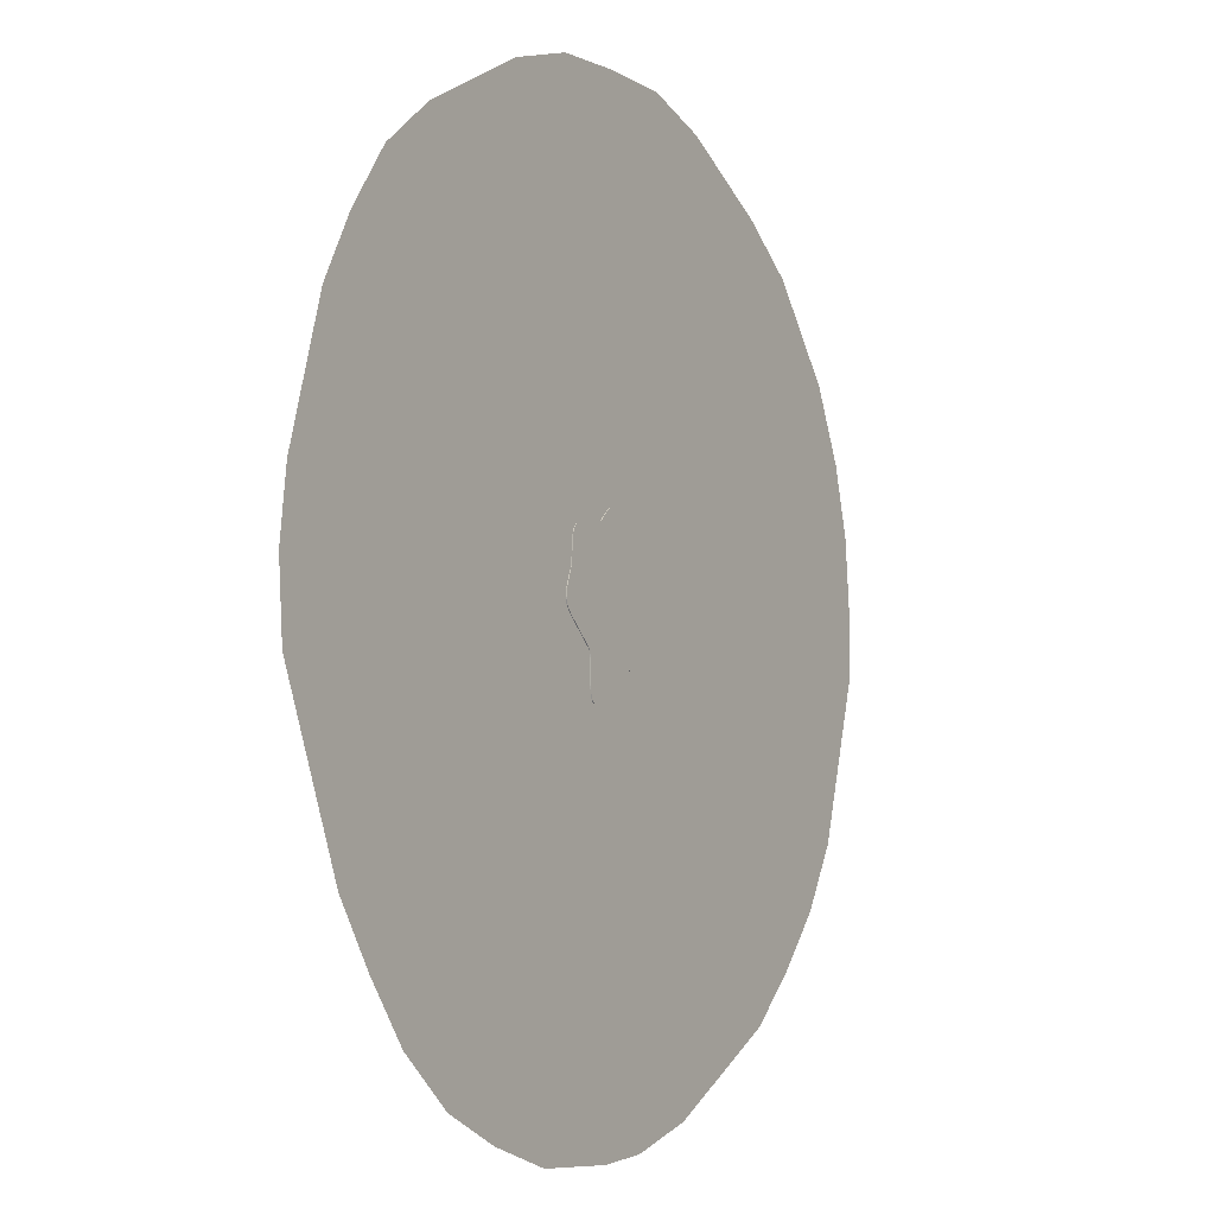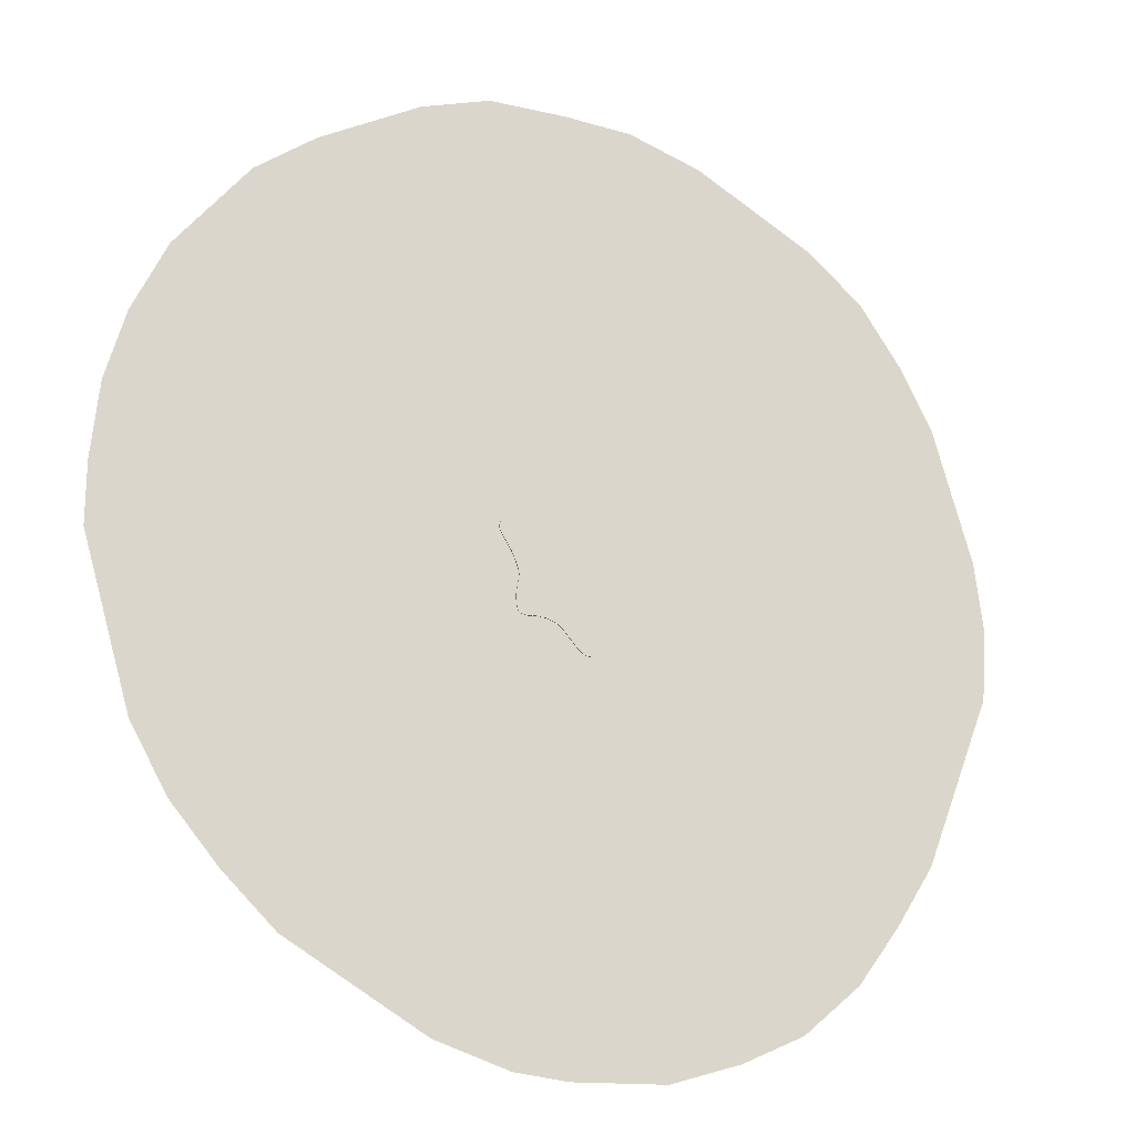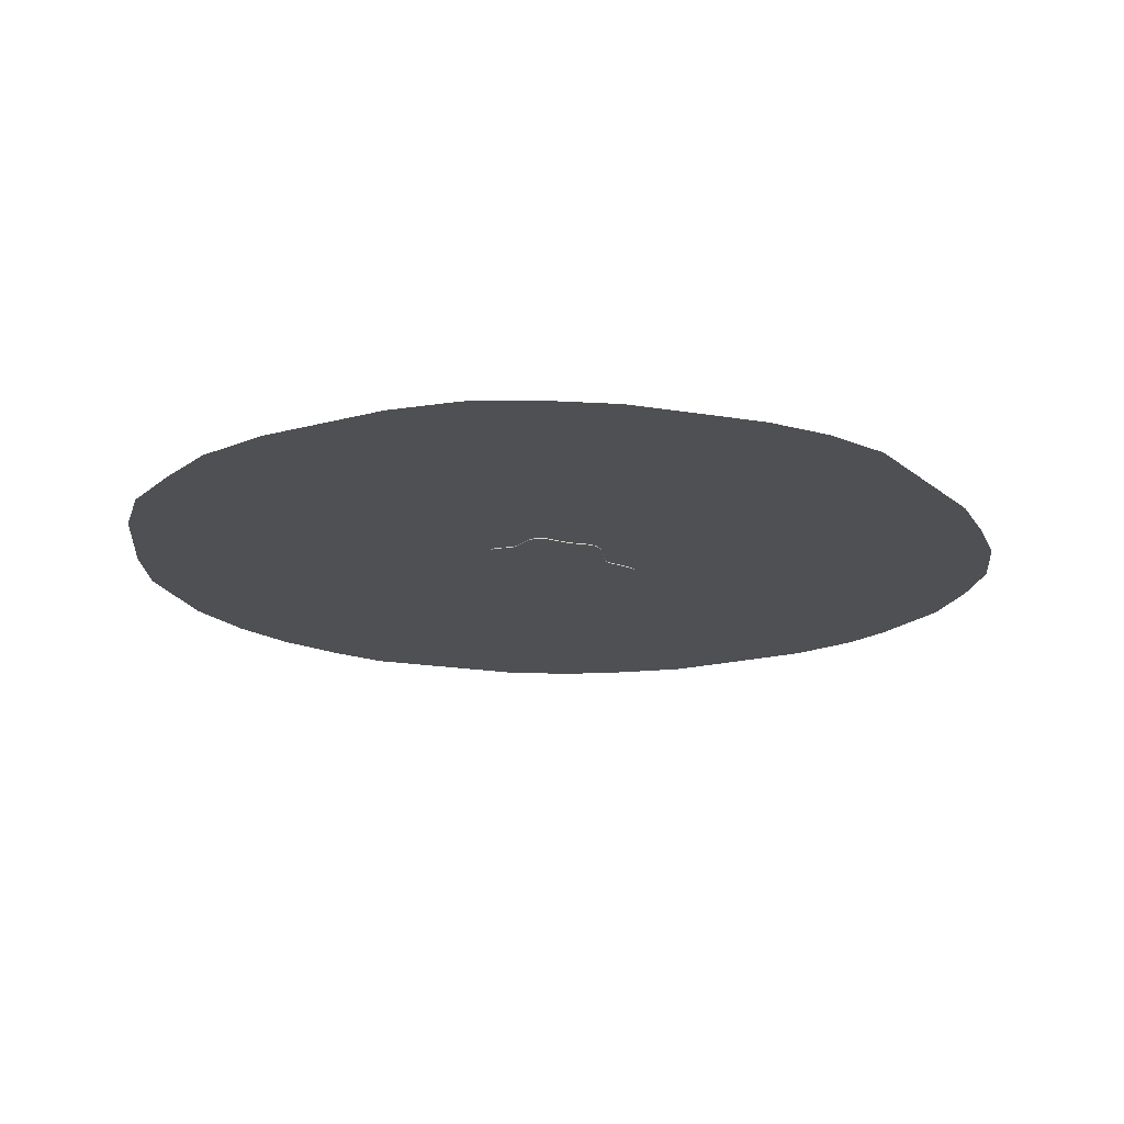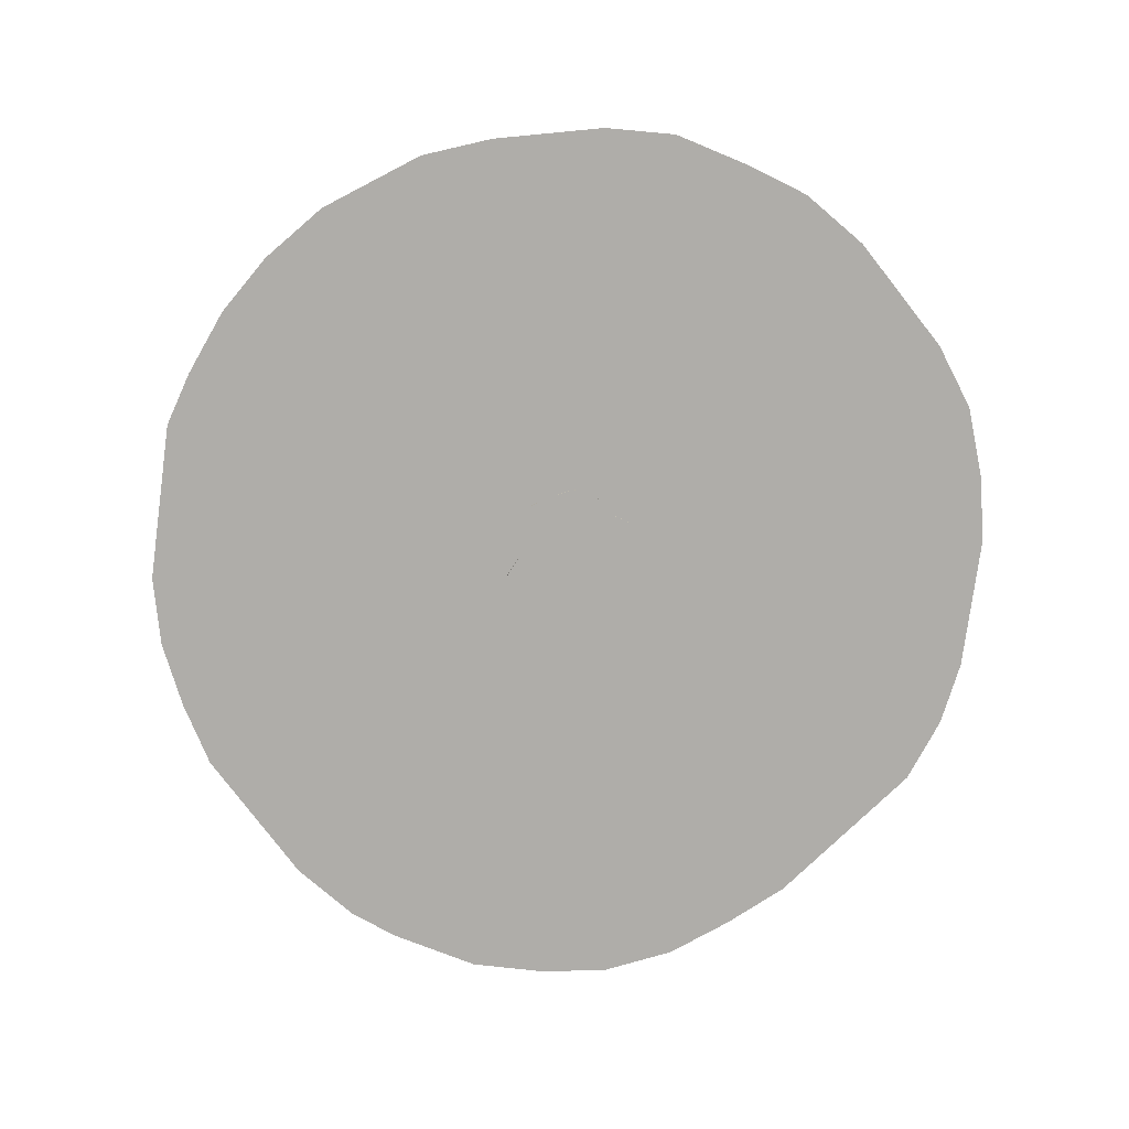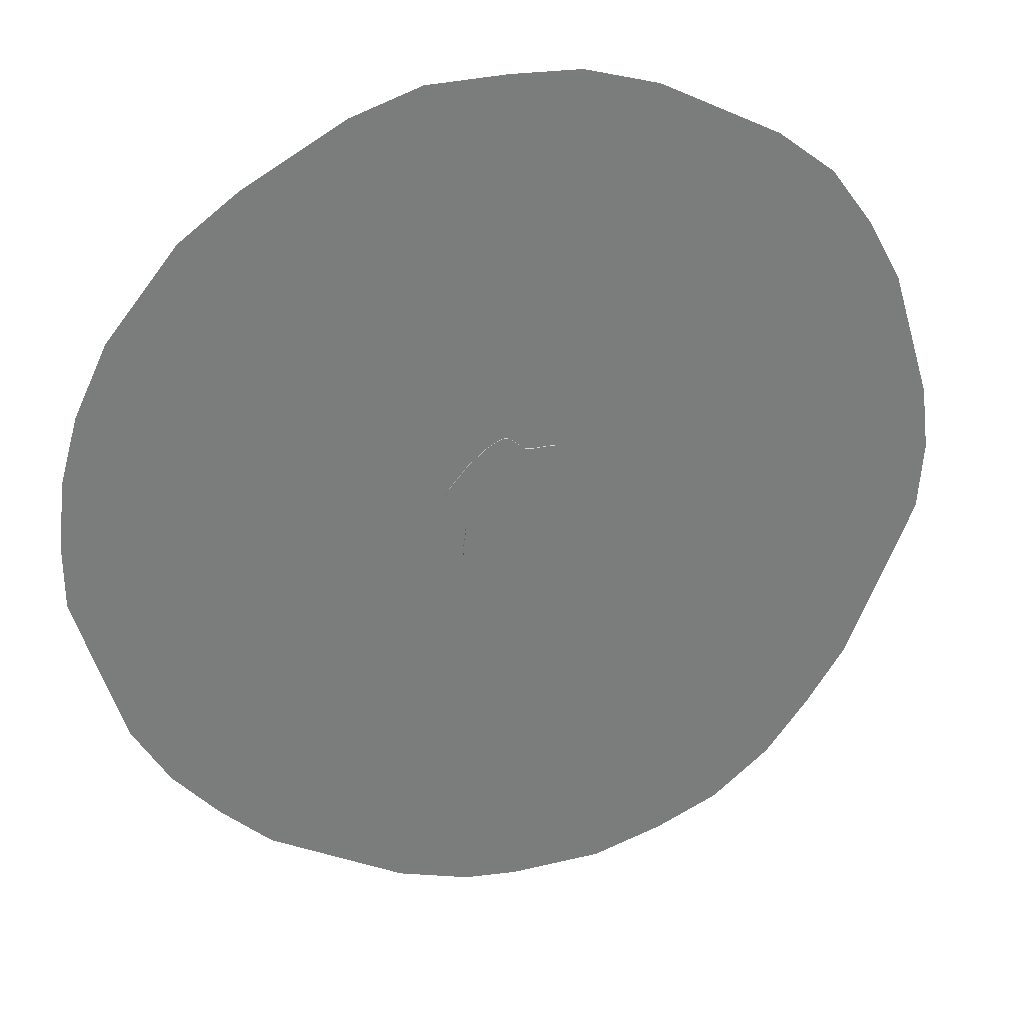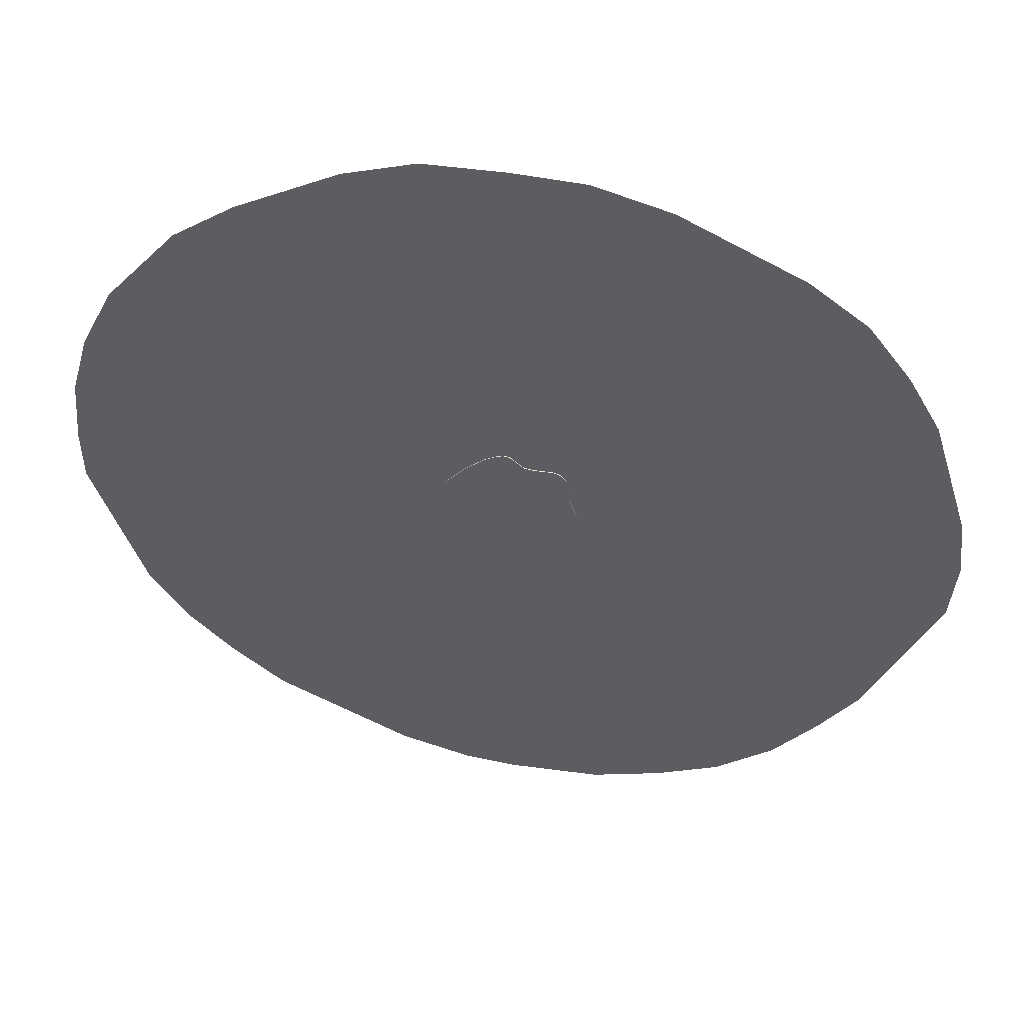
<metadata>
{"format":"obj","ext":"obj","renderer":"f3d","projection":"perspective","resolution":1024,"background":"white","views":[{"elev":-5.0,"azim":121.8,"up":"+Z"},{"elev":-20.9,"azim":-25.3,"up":"+Z"},{"elev":-18.5,"azim":55.2,"up":"+Y"},{"elev":-77.4,"azim":-24.3,"up":"+Y"},{"elev":31.5,"azim":-15.4,"up":"+Z"},{"elev":51.4,"azim":10.2,"up":"+Z"}]}
</metadata>
<code>
o TFA6_Curve_Mesh.005
v -0.4618 -0 -0.2057
v 0.3055 0 -0.4299
v 0.6347 0 -0.09702
v 0.6347 0.01719 -0.09702
v 0.2863 0.01719 -0.5026
v -0.3097 -0 -0.5794
v -0.3097 0.01719 -0.5794
v 0.14 0 -0.8517
v 0.1499 0.01719 -0.8579
v 0.1126 0.01719 0.6408
v 0.6479 0.01719 -0.05964
v 0.2863 0 -0.5026
v 0.2884 0.01719 -0.4827
v -0.5366 0.01719 -0.009322
v 0.6479 0 -0.05964
v 0.6501 0.01719 -0.0414
v 0.2884 0 -0.4827
v 0.2911 0.01719 -0.4651
v 0.1728 0.01719 -0.8698
v -0.5366 -0 -0.009322
v -0.529 0.01719 -0.02334
v 0.6501 0 -0.0414
v 0.2911 0 -0.4651
v 0.2944 0.01719 -0.4506
v 0.1728 0 -0.8698
v -0.529 -0 -0.02334
v 0.2944 0 -0.4506
v 0.1984 0.01719 -0.8781
v -0.486 0.01719 -0.4929
v -0.5115 0.01719 -0.06042
v 0.3055 0.01719 -0.4299
v -0.2545 -0 0.6754
v -0.2647 0.01719 0.6678
v 0.1984 0 -0.8781
v 0.2117 0.01719 -0.8801
v -0.486 -0 -0.4929
v -0.5115 -0 -0.06042
v 0.6415 0.01719 0.03583
v 0.2117 0 -0.8801
v 0.2251 0.01719 -0.88
v -0.626 0.01719 0.2842
v 0.6415 0 0.03583
v -0.2025 0.01719 -0.5849
v 0.2251 0 -0.88
v 0.2375 0.01719 -0.8755
v 0.5485 0.01719 0.4873
v -0.626 -0 0.2842
v -0.2025 -0 -0.5849
v 0.2375 0 -0.8755
v 0.248 0.01719 -0.865
v -0.4749 0.01719 -0.54
v -0.4767 0.01719 -0.1496
v 0.5485 0 0.4873
v -0.1863 0.01719 -0.5878
v 0.248 0 -0.865
v 0.2568 0.01719 -0.8496
v -0.4749 -0 -0.54
v 0.2138 0.01719 0.6127
v -0.4767 -0 -0.1496
v 0.5379 0.01719 0.5183
v 0.2568 0 -0.8496
v -0.4664 0.01719 -0.5585
v 0.2138 0 0.6127
v -0.465 0.01719 -0.1895
v 0.5379 0 0.5183
v -0.6492 0.01719 0.2372
v -0.1755 -0 -0.5907
v 0.01308 0.01719 0.7347
v 0.2697 0.01719 -0.8081
v -0.4664 -0 -0.5585
v -0.465 -0 -0.1895
v 0.52 0.01719 0.5487
v -0.6492 -0 0.2372
v 0.2697 0 -0.8081
v 0.2742 0.01719 -0.784
v -0.4517 0.01719 -0.572
v -0.4607 0.01719 -0.2183
v 0.52 0 0.5487
v -0.6549 0.01719 0.2166
v 0.2742 0 -0.784
v 0.004273 -0 0.7415
v -0.4517 -0 -0.572
v 0.4974 0.01719 0.5746
v -0.6549 -0 0.2166
v -0.1154 0.01719 -0.6126
v 0.28 0.01719 -0.7346
v -0.01384 0.01719 0.7529
v -0.429 0.01719 -0.5813
v -0.4616 -0 -0.2304
v 0.4974 0 0.5746
v -0.6568 0.01719 0.1985
v -0.1154 -0 -0.6126
v 0.28 0 -0.7346
v -0.01384 -0 0.7529
v -0.429 -0 -0.5813
v 0.474 0.01719 0.5935
v -0.6568 -0 0.1985
v -0.08231 0.01719 -0.6295
v -0.03345 0.01719 0.7611
v -0.4024 0.01719 -0.5867
v 0.16 0.01719 0.6204
v 0.474 0 0.5935
v 0.4621 0.01719 0.6006
v 0.5731 0.01719 0.223
v -0.08231 -0 -0.6295
v -0.03345 -0 0.7611
v -0.4024 -0 -0.5867
v 0.16 0 0.6204
v 0.4621 0 0.6006
v -0.6423 0.01719 0.1577
v 0.5731 0 0.223
v -0.4399 0.01719 0.5079
v -0.0526 0.01719 -0.6503
v -0.3755 0.01719 -0.5886
v 0.4381 0.01719 0.6107
v -0.6423 -0 0.1577
v -0.4399 -0 0.5079
v -0.0526 -0 -0.6503
v -0.06791 0.01719 0.7658
v 0.4381 0 0.6107
v -0.06791 -0 0.7658
v -0.08185 0.01719 0.7643
v -0.3633 -0 -0.5883
v -0.3525 0.01719 -0.5874
v 0.5845 0.01719 -0.1706
v -0.08185 -0 0.7643
v 0.402 0.01719 0.6177
v 0.5845 0 -0.1706
v -0.3436 -0 -0.5859
v 0.1192 0.01719 -0.8361
v 0.13 0.01719 0.6288
v 0.402 0 0.6177
v -0.1339 0.01719 0.7462
v -0.3304 0.01719 -0.5817
v 0.13 0 0.6288
v 0.1192 0 -0.8361
v -0.4907 0.01719 -0.4073
v -0.1339 -0 0.7462
v -0.3304 -0 -0.5817
v -0.4907 -0 -0.4073
v 0.1187 0 0.6359
v -0.4932 0.00881 -4.578
v 0.9508 0.00881 -4.572
v -1.215 0.00881 -4.365
v -2.56 0.00881 -3.627
v -3.068 0.00881 -3.151
v -3.527 0.00881 -2.626
v -3.888 0.00881 -2.003
v -4.361 0.00881 -0.4206
v -4.361 0.00881 0.1698
v -4.29 0.00881 0.902
v -4.101 0.00881 1.587
v -3.77 0.00881 2.295
v -3.062 0.00881 3.193
v -2.471 0.00881 3.642
v -1.479 0.00881 4.208
v -0.7943 0.00881 4.445
v -0.01491 0.00881 4.468
v 0.67 0.00881 4.445
v 1.402 0.00881 4.232
v 2.583 0.00881 3.618
v 3.15 0.00881 3.169
v 3.575 0.00881 2.579
v 3.903 0.00881 1.972
v 4.297 0.00881 0.6599
v 4.379 0.00881 0.003863
v 4.329 0.00881 -0.7014
v 3.657 0.00881 -2.391
v 3.28 0.00881 -2.981
v 2.853 0.00881 -3.555
v 2.279 0.00881 -4.047
v 1.656 0.00881 -4.342
v 0.03233 0.00881 -4.621
v 0.9508 0.00881 -4.572
v 0.03233 0.00881 -4.621
v 1.656 0.00881 -4.342
v 2.279 0.00881 -4.047
v 2.853 0.00881 -3.555
v 3.28 0.00881 -2.981
v 3.657 0.00881 -2.391
v 4.329 0.00881 -0.7014
v 4.379 0.00881 0.003863
v 4.297 0.00881 0.6599
v 3.903 0.00881 1.972
v 3.575 0.00881 2.579
v 3.15 0.00881 3.169
v 2.583 0.00881 3.618
v 1.402 0.00881 4.232
v 0.67 0.00881 4.445
v -0.01491 0.00881 4.468
v -0.7943 0.00881 4.445
v -1.479 0.00881 4.208
v -2.471 0.00881 3.642
v -3.062 0.00881 3.193
v -3.77 0.00881 2.295
v -4.101 0.00881 1.587
v -4.29 0.00881 0.902
v -4.361 0.00881 0.1698
v -4.361 0.00881 -0.4206
v -3.888 0.00881 -2.003
v -3.527 0.00881 -2.626
v -3.068 0.00881 -3.151
v -2.56 0.00881 -3.627
v -1.215 0.00881 -4.365
v -0.4932 0.00881 -4.578
f 188 190 193
f 143 176 175
f 176 177 178
f 179 176 178
f 179 180 204
f 180 181 183
f 181 182 183
f 183 184 193
f 184 185 187
f 185 186 187
f 187 188 184
f 188 189 190
f 190 191 192
f 188 193 184
f 192 193 190
f 193 194 195
f 195 196 193
f 196 197 198
f 193 196 198
f 198 199 200
f 193 198 183
f 200 201 202
f 180 200 202
f 202 203 180
f 203 204 180
f 204 205 175
f 179 204 175
f 179 175 176
f 180 183 200
f 200 183 198
f 160 164 155
f 160 155 158
f 174 173 172
f 172 170 171
f 169 173 144
f 169 144 168
f 168 165 167
f 160 158 159
f 167 165 166
f 165 155 164
f 164 161 163
f 163 161 162
f 161 164 160
f 158 156 157
f 156 158 155
f 155 153 154
f 153 155 152
f 152 150 151
f 155 150 152
f 155 165 150
f 150 148 149
f 146 168 145
f 145 168 144
f 144 173 142
f 169 172 173
f 148 150 165
f 168 148 165
f 169 170 172
f 148 146 147
f 168 146 148
f 58 108 63
f 33 117 32
f 125 2 31
f 98 118 105
f 18 27 23
f 46 65 53
f 24 2 27
f 64 1 71
f 63 127 58
f 125 3 128
f 126 133 138
f 38 22 16
f 28 39 34
f 96 90 83
f 35 44 39
f 81 87 94
f 130 118 113
f 14 116 110
f 134 6 139
f 107 114 123
f 70 76 82
f 133 32 138
f 50 61 55
f 41 73 47
f 93 80 86
f 115 109 103
f 79 73 66
f 57 29 51
f 72 90 78
f 141 68 81
f 96 109 102
f 56 74 61
f 99 94 87
f 99 121 106
f 4 15 3
f 28 25 19
f 89 137 140
f 25 9 19
f 8 130 9
f 14 110 41
f 38 111 42
f 48 54 67
f 7 48 6
f 67 85 92
f 29 140 137
f 46 111 104
f 40 49 44
f 60 78 65
f 131 141 135
f 91 84 79
f 3 15 22
f 85 105 92
f 76 95 82
f 91 116 97
f 115 132 120
f 129 134 139
f 100 95 88
f 123 124 129
f 52 64 59
f 89 1 77
f 101 135 108
f 41 117 112
f 62 57 51
f 45 55 49
f 11 22 15
f 119 126 121
f 58 101 108
f 33 112 117
f 125 128 2
f 98 113 118
f 18 24 27
f 46 60 65
f 24 31 2
f 64 77 1
f 63 132 127
f 125 4 3
f 126 122 133
f 38 42 22
f 28 35 39
f 96 102 90
f 35 40 44
f 81 68 87
f 130 136 118
f 14 20 116
f 134 7 6
f 107 100 114
f 70 62 76
f 133 33 32
f 50 56 61
f 41 66 73
f 86 5 12
f 5 13 17
f 13 18 23
f 17 12 5
f 12 93 86
f 13 23 17
f 69 75 74
f 75 86 80
f 74 75 80
f 115 120 109
f 79 84 73
f 57 36 29
f 72 83 90
f 141 10 68
f 96 103 109
f 56 69 74
f 99 106 94
f 99 119 121
f 4 11 15
f 28 34 25
f 89 77 137
f 25 8 9
f 8 136 130
f 28 19 56
f 19 9 69
f 9 130 75
f 130 113 86
f 19 69 56
f 130 86 75
f 69 9 75
f 40 35 50
f 35 28 56
f 50 35 56
f 50 45 40
f 5 86 113
f 5 113 13
f 113 98 13
f 13 98 18
f 98 85 24
f 18 98 24
f 85 54 31
f 24 85 31
f 54 43 77
f 31 54 77
f 4 125 38
f 125 31 104
f 43 7 77
f 11 4 16
f 125 104 38
f 38 16 4
f 60 46 72
f 46 104 58
f 127 46 58
f 134 124 114
f 31 77 64
f 7 134 137
f 77 7 137
f 46 127 72
f 104 31 52
f 134 114 29
f 114 100 29
f 100 88 51
f 88 76 51
f 76 62 51
f 51 29 100
f 29 137 134
f 83 72 127
f 103 96 115
f 96 83 127
f 127 115 96
f 101 58 104
f 31 64 52
f 131 101 30
f 101 104 52
f 30 101 52
f 87 68 122
f 68 10 133
f 10 131 33
f 112 21 14
f 30 21 131
f 68 133 122
f 21 112 131
f 33 131 112
f 119 99 122
f 99 87 122
f 33 133 10
f 66 41 110
f 41 112 14
f 91 79 110
f 79 66 110
f 38 104 111
f 48 43 54
f 7 43 48
f 67 54 85
f 29 36 140
f 46 53 111
f 40 45 49
f 60 72 78
f 131 10 141
f 91 97 84
f 89 140 6
f 140 36 139
f 6 140 139
f 36 57 107
f 57 70 82
f 95 57 82
f 95 107 57
f 107 123 36
f 123 129 139
f 123 139 36
f 1 89 67
f 89 6 48
f 89 48 67
f 71 1 2
f 1 67 2
f 2 92 27
f 59 71 2
f 92 2 67
f 27 92 105
f 37 59 108
f 27 105 23
f 26 37 135
f 118 136 93
f 136 8 80
f 105 118 17
f 23 105 17
f 97 116 84
f 116 20 47
f 73 116 47
f 20 26 117
f 136 80 93
f 8 25 74
f 80 8 74
f 25 34 61
f 34 39 61
f 39 44 55
f 44 49 55
f 55 61 39
f 61 74 25
f 93 12 118
f 116 73 84
f 59 2 111
f 117 47 20
f 138 32 141
f 32 117 141
f 121 126 106
f 126 138 81
f 94 126 81
f 94 106 126
f 141 81 138
f 17 118 12
f 135 141 117
f 59 111 108
f 108 135 37
f 135 117 26
f 120 132 102
f 132 63 53
f 63 108 111
f 2 128 111
f 128 3 42
f 111 128 42
f 132 53 78
f 102 109 120
f 78 90 132
f 90 102 132
f 53 65 78
f 22 42 3
f 111 53 63
f 85 98 105
f 76 88 95
f 91 110 116
f 115 127 132
f 129 124 134
f 100 107 95
f 123 114 124
f 59 37 30
f 37 26 21
f 26 20 14
f 21 30 37
f 30 52 59
f 26 14 21
f 64 71 59
f 101 131 135
f 41 47 117
f 62 70 57
f 45 50 55
f 11 16 22
f 119 122 126

</code>
